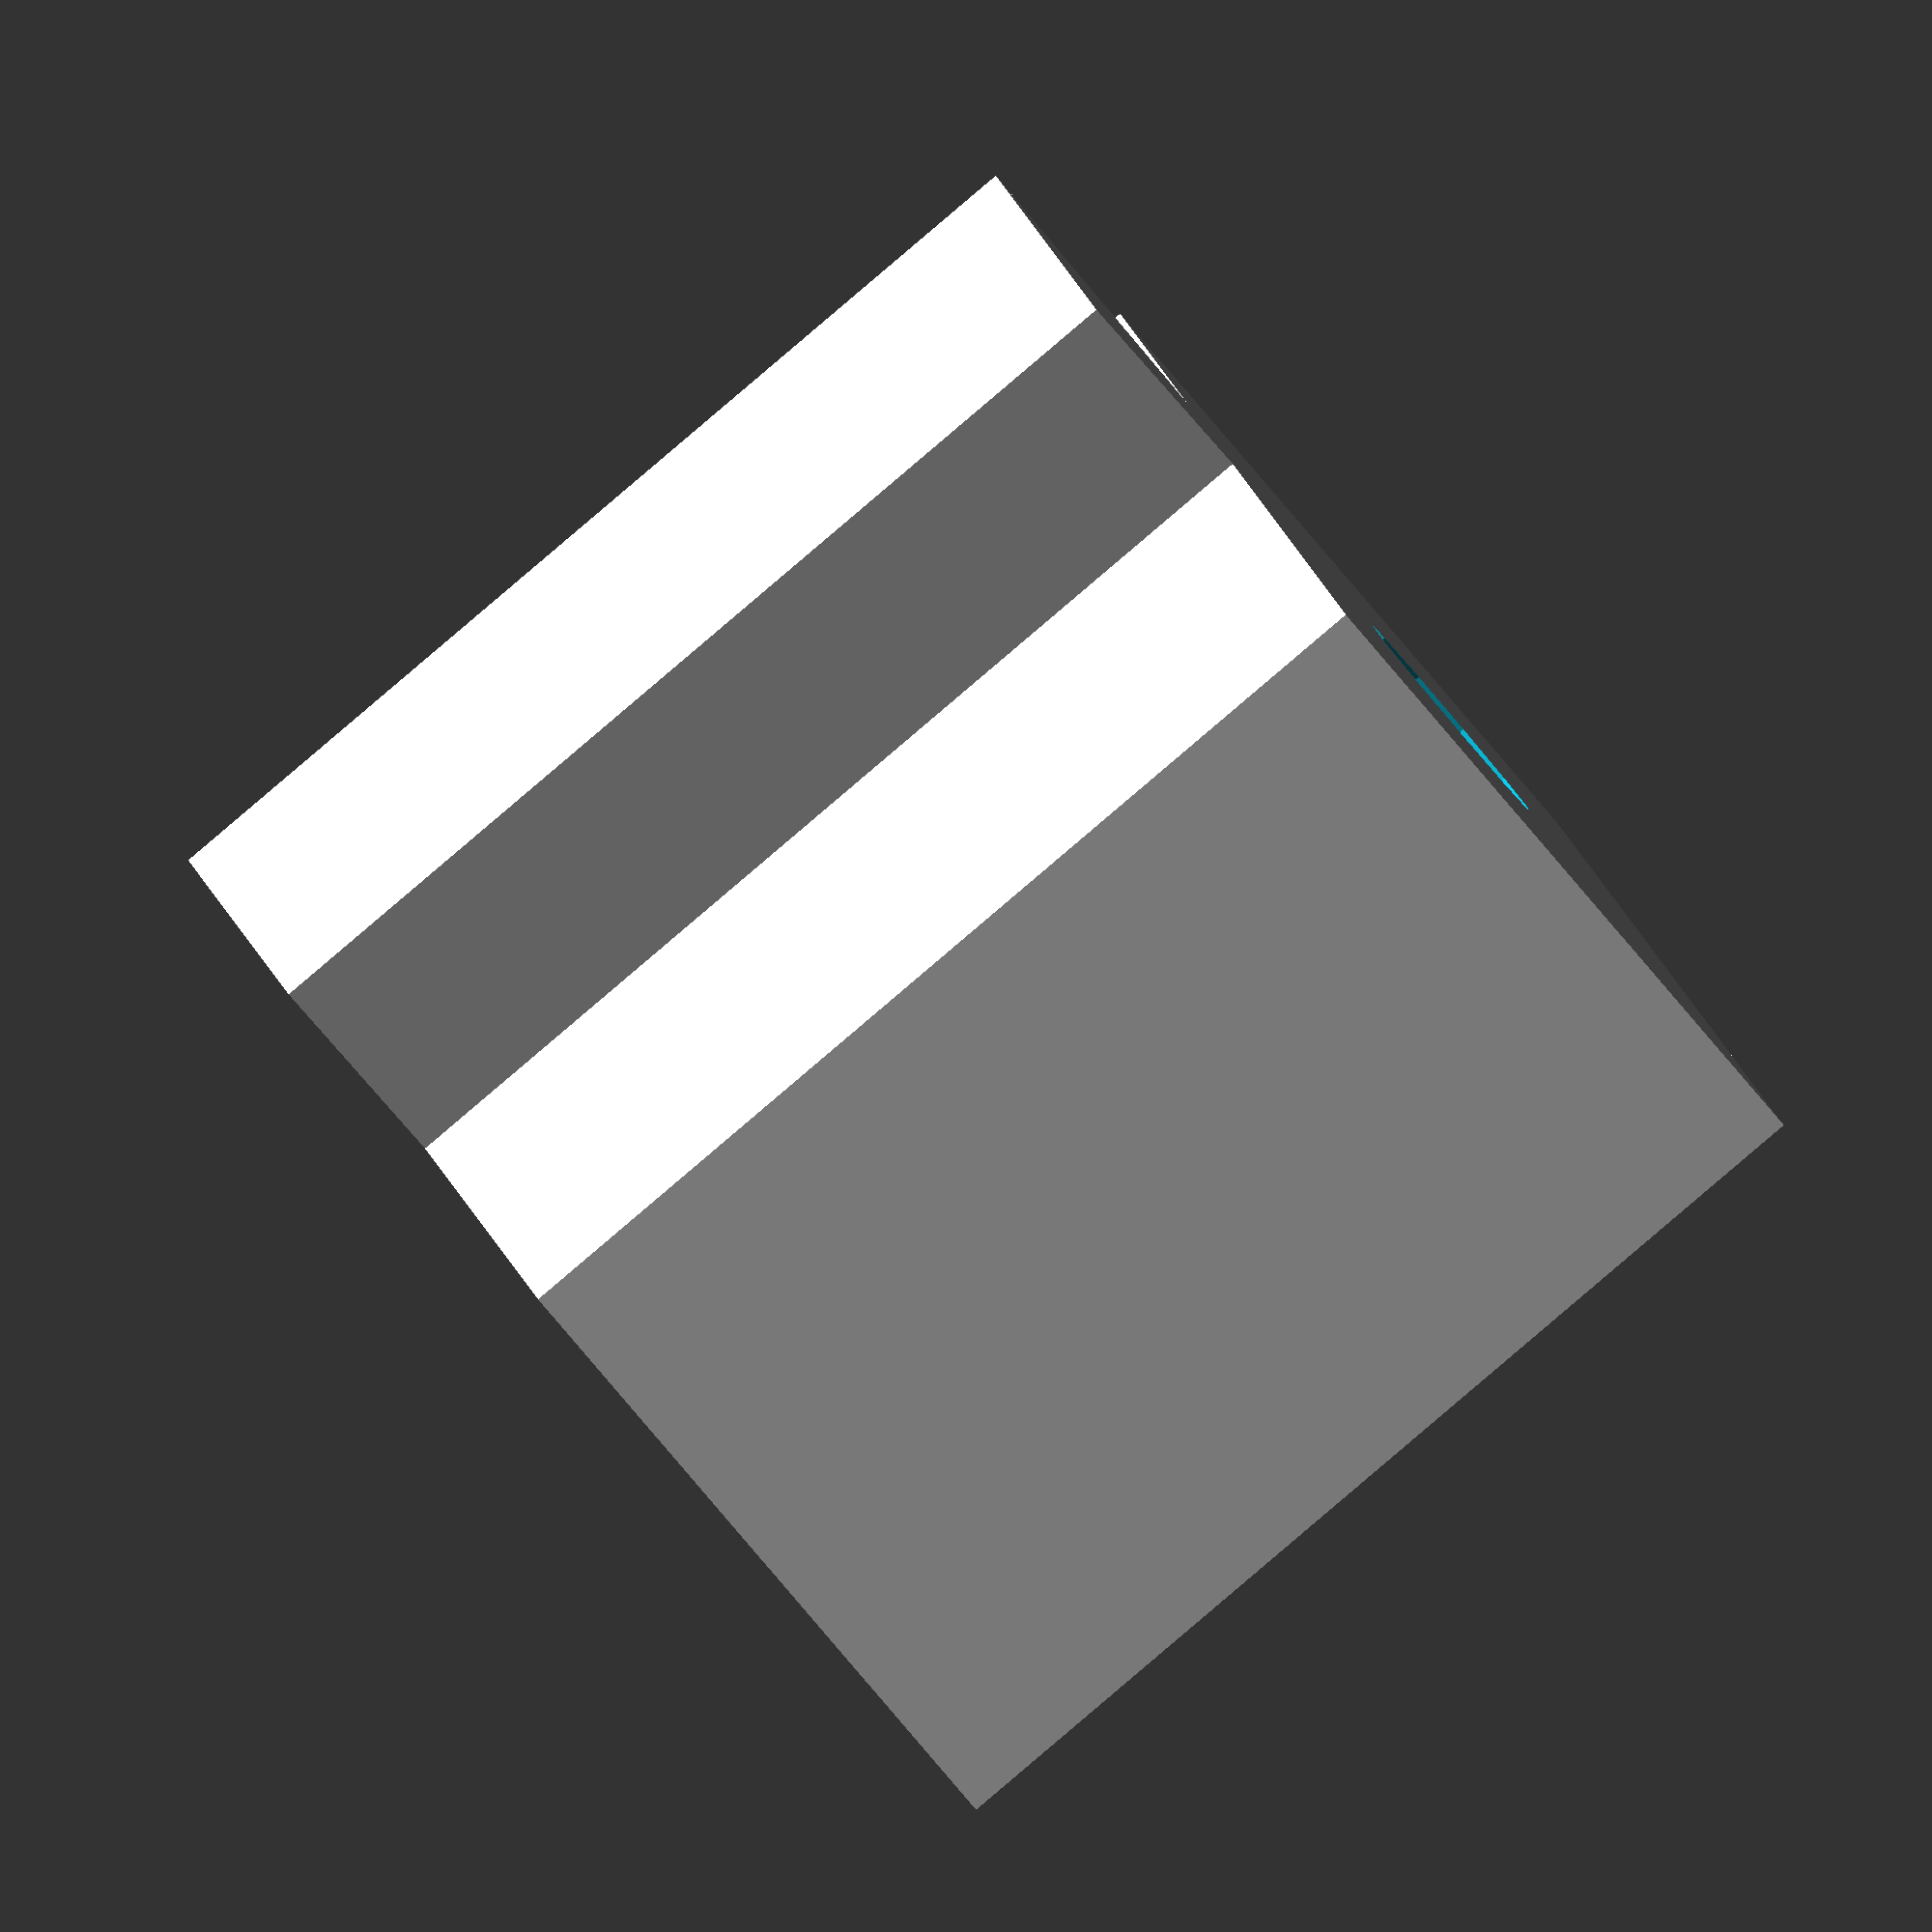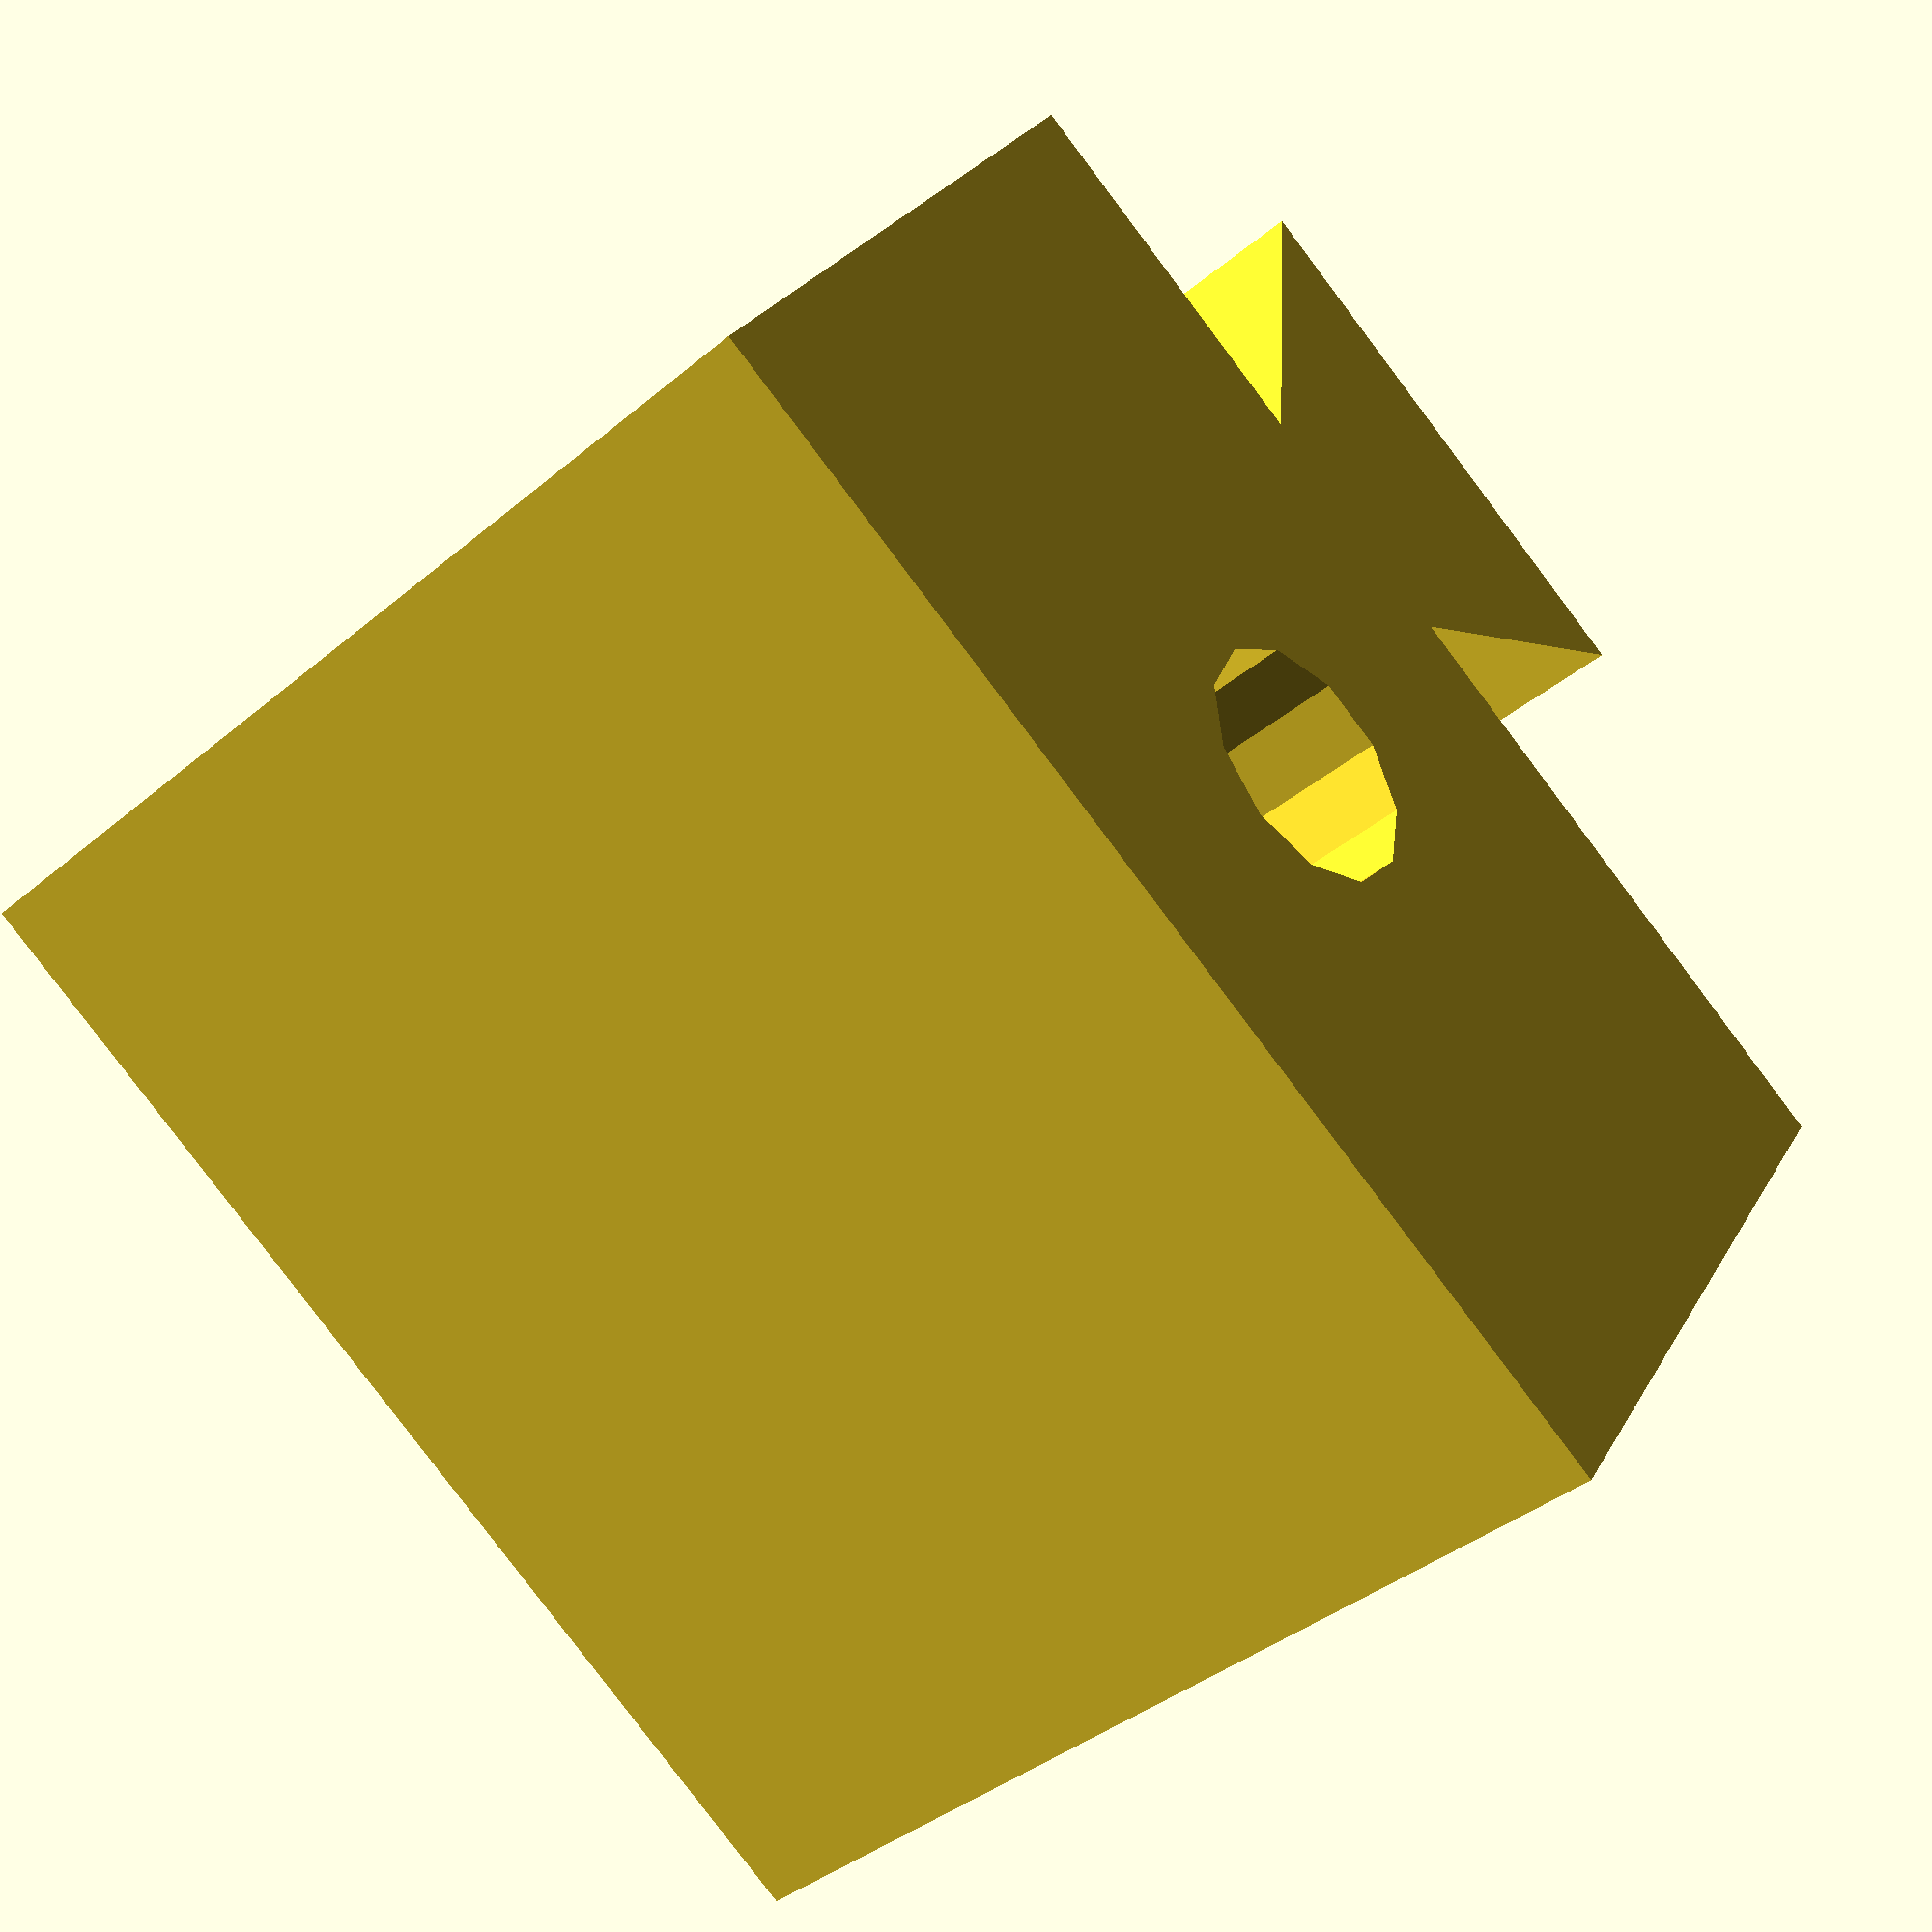
<openscad>
use <MCAD/gears.scad>

block_depth = 35;
block_width = 20;
block_height = 30;
dovetail_radius_female = 10;
dovetail_radius_male = 9;

cylinder(block_height, r=dovetail_radius_male, $fn=3,
center=true);

translate([block_width / 2 + 3, 3.5, 0]) {
    difference() {
        cube([block_width, block_depth, 
           block_height], center=true);
        
        hole_diameter = 7;
        cylinder(block_height + 1, d=hole_diameter, center=true);
    }
}
</openscad>
<views>
elev=268.3 azim=16.4 roll=49.7 proj=o view=solid
elev=218.9 azim=303.6 roll=223.7 proj=p view=wireframe
</views>
